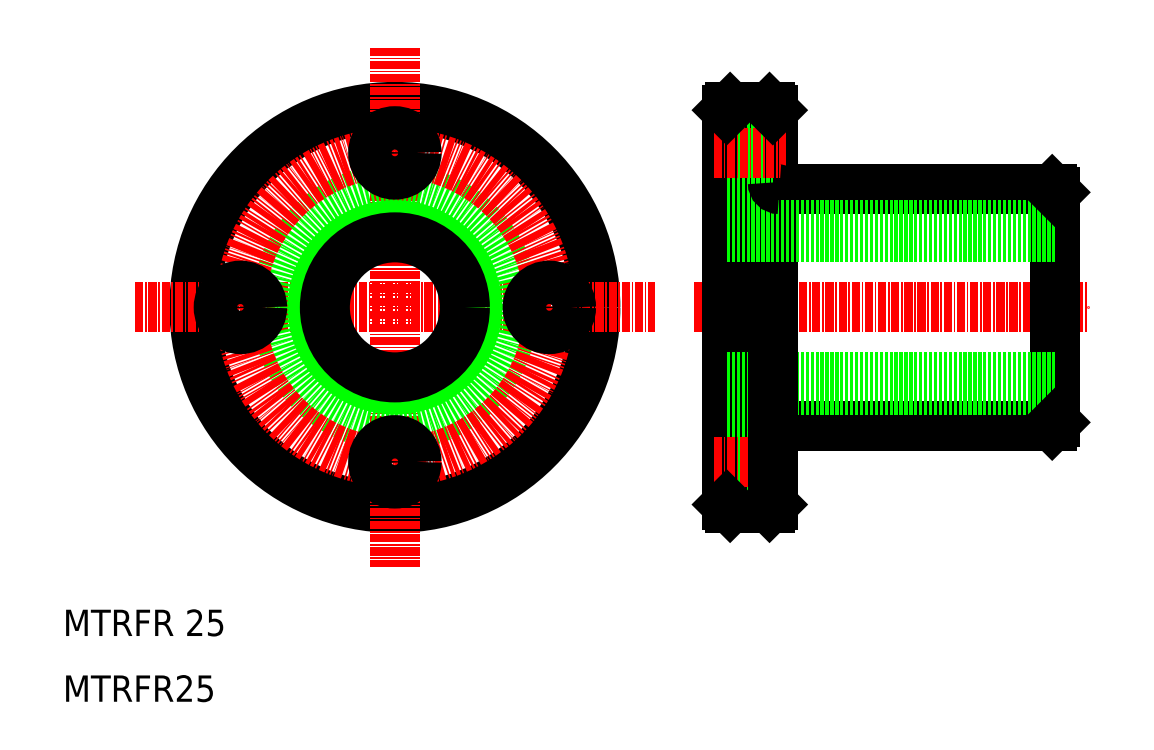
<metadata>
{"format":"dxf","ext":"dxf","renderer":"ezdxf+matplotlib","layout":"modelspace","background":"white","min_lineweight":24,"dpi":150}
</metadata>
<code>
0
SECTION
2
ENTITIES
0
LINE
8
CENTER
10
106
20
70
30
0
11
166
21
70
31
0
0
CIRCLE
8
0
10
60.5
20
70
30
0
40
30.5
0
LINE
8
CENTER
10
21
20
70
30
0
11
100
21
70
31
0
0
LINE
8
CENTER
10
60.5
20
109.5
30
0
11
60.5
21
30.5
31
0
0
TEXT
8
0
10
10
20
10
30
0
40
4
1
MTRFR25
0
TEXT
8
0
10
10
20
20
30
0
40
4
1
MTRFR 25
0
CIRCLE
8
0
10
60.5
20
70
30
0
40
18
0
CIRCLE
8
0
10
60.5
20
70
30
0
40
12.5
0
CIRCLE
8
0
10
60.5
20
70
30
0
40
10.65
0
CIRCLE
8
CENTER
10
60.5
20
70
30
0
40
23.5
0
CIRCLE
8
0
10
60.5
20
46.5
30
0
40
3.3
0
CIRCLE
8
0
10
37
20
70
30
0
40
3.3
0
CIRCLE
8
0
10
84
20
70
30
0
40
3.3
0
CIRCLE
8
0
10
60.5
20
93.5
30
0
40
3.3
0
LINE
8
0
10
111
20
100
30
0
11
111
21
40
31
0
0
LINE
8
0
10
161
20
87.5
30
0
11
161
21
52.5
31
0
0
LINE
8
0
10
119
20
52
30
0
11
160.5
21
52
31
0
0
LINE
8
0
10
111
20
57.5
30
0
11
161
21
57.5
31
0
0
LINE
8
0
10
111
20
59.35
30
0
11
161
21
59.35
31
0
0
LINE
8
0
10
111.5
20
39.5
30
0
11
117.5
21
39.5
31
0
0
LINE
8
0
10
111
20
49.8
30
0
11
118
21
49.8
31
0
0
LINE
8
0
10
111
20
43.2
30
0
11
118
21
43.2
31
0
0
LINE
8
CENTER
10
109
20
46.5
30
0
11
120
21
46.5
31
0
0
LINE
8
0
10
118
20
100
30
0
11
118
21
40
31
0
0
ARC
8
0
10
119
20
51
30
0
40
1
50
90
51
180
0
LINE
8
0
10
111
20
70
30
0
11
111
21
70
31
0
0
LINE
8
0
10
119
20
88
30
0
11
160.5
21
88
31
0
0
LINE
8
0
10
111
20
82.5
30
0
11
161
21
82.5
31
0
0
LINE
8
0
10
111
20
80.65
30
0
11
161
21
80.65
31
0
0
LINE
8
0
10
111.5
20
100.5
30
0
11
117.5
21
100.5
31
0
0
LINE
8
0
10
111
20
96.8
30
0
11
118
21
96.8
31
0
0
LINE
8
0
10
111
20
90.2
30
0
11
118
21
90.2
31
0
0
LINE
8
CENTER
10
109
20
93.5
30
0
11
120
21
93.5
31
0
0
LINE
8
0
10
111
20
85.25
30
0
11
111
21
85.25
31
0
0
ARC
8
0
10
119
20
89
30
0
40
1
50
180
51
270
0
LINE
8
0
10
111.5
20
100.5
30
0
11
111
21
100
31
0
0
LINE
8
0
10
111
20
40
30
0
11
111.5
21
39.5
31
0
0
LINE
8
0
10
117.5
20
39.5
30
0
11
118
21
40
31
0
0
LINE
8
0
10
117.5
20
100.5
30
0
11
118
21
100
31
0
0
LINE
8
0
10
160.5
20
88
30
0
11
161
21
87.5
31
0
0
LINE
8
0
10
161
20
52.5
30
0
11
160.5
21
52
31
0
0
ENDSEC
0
EOF

</code>
